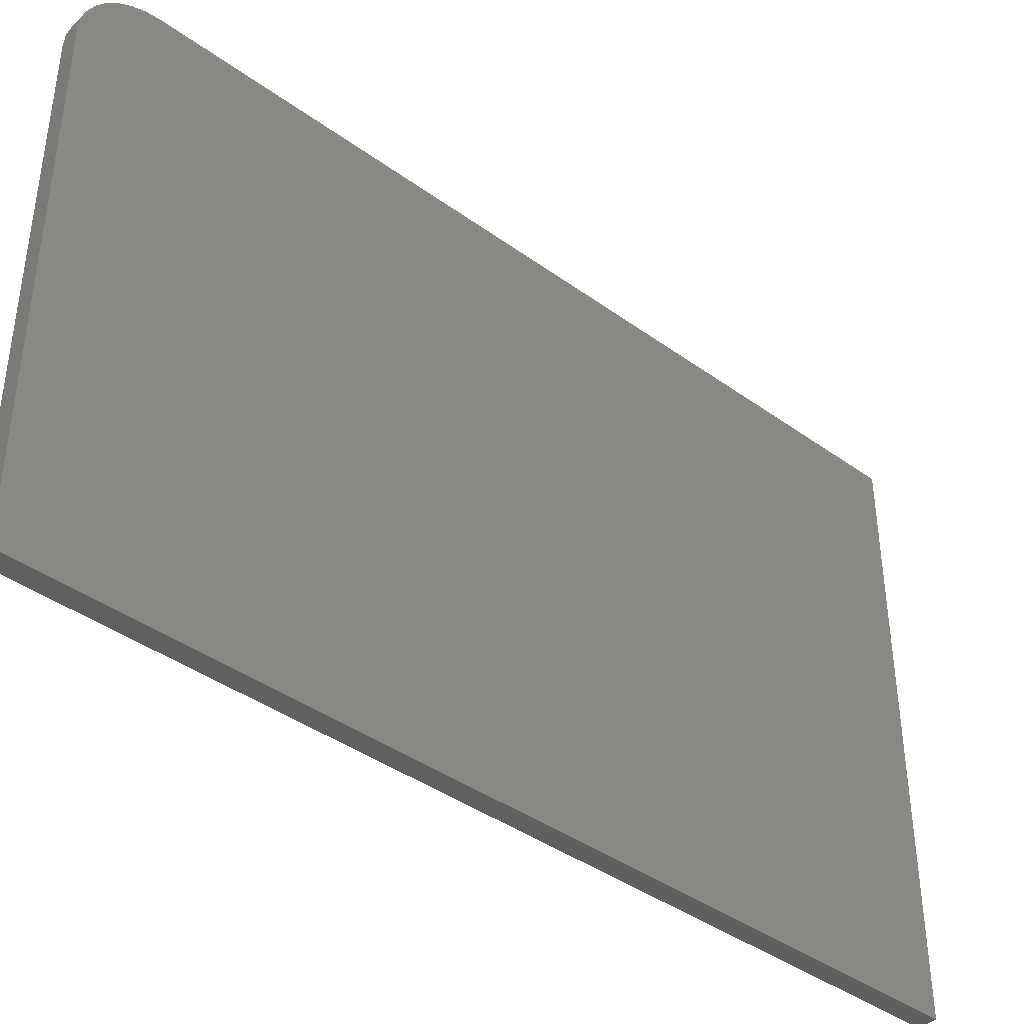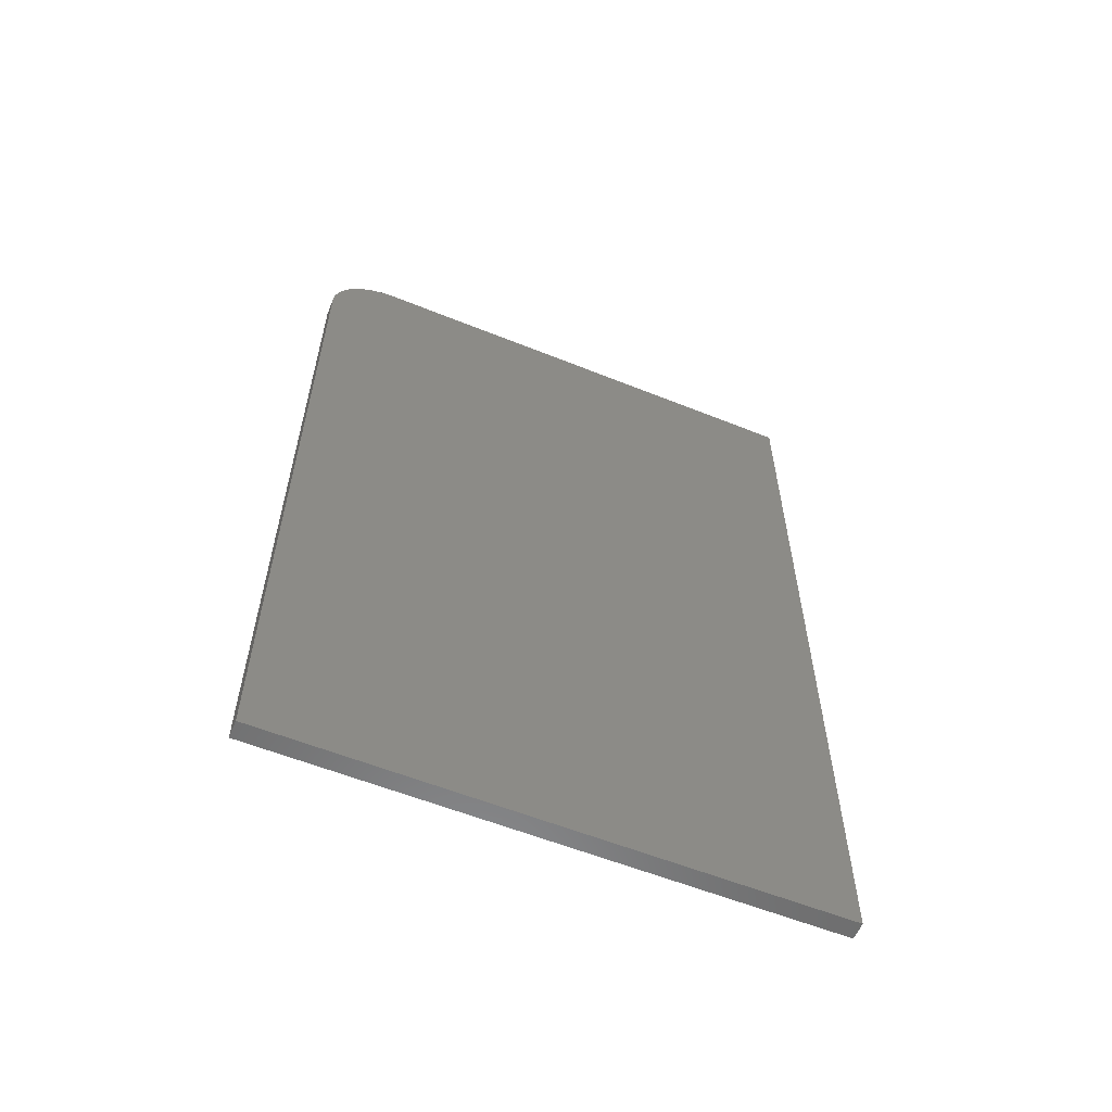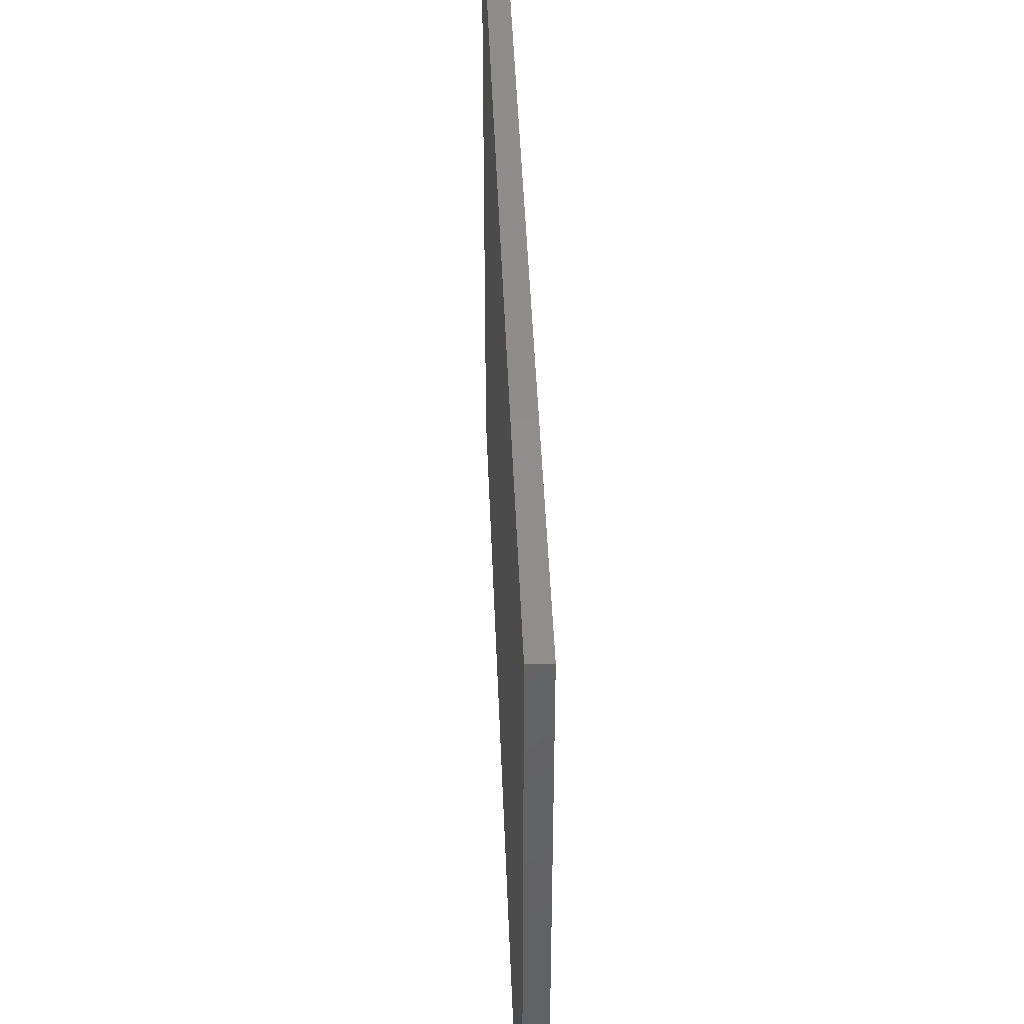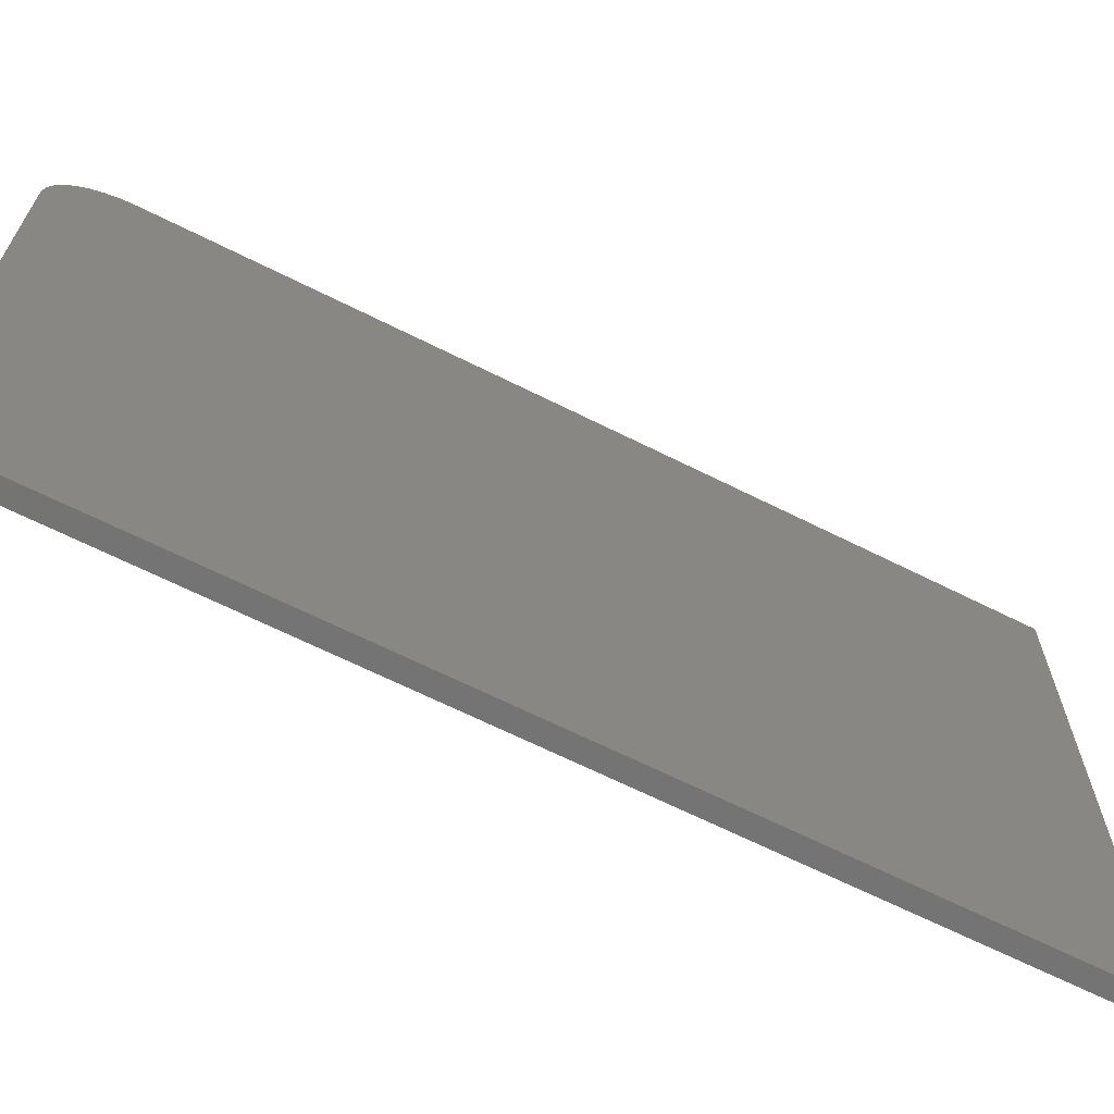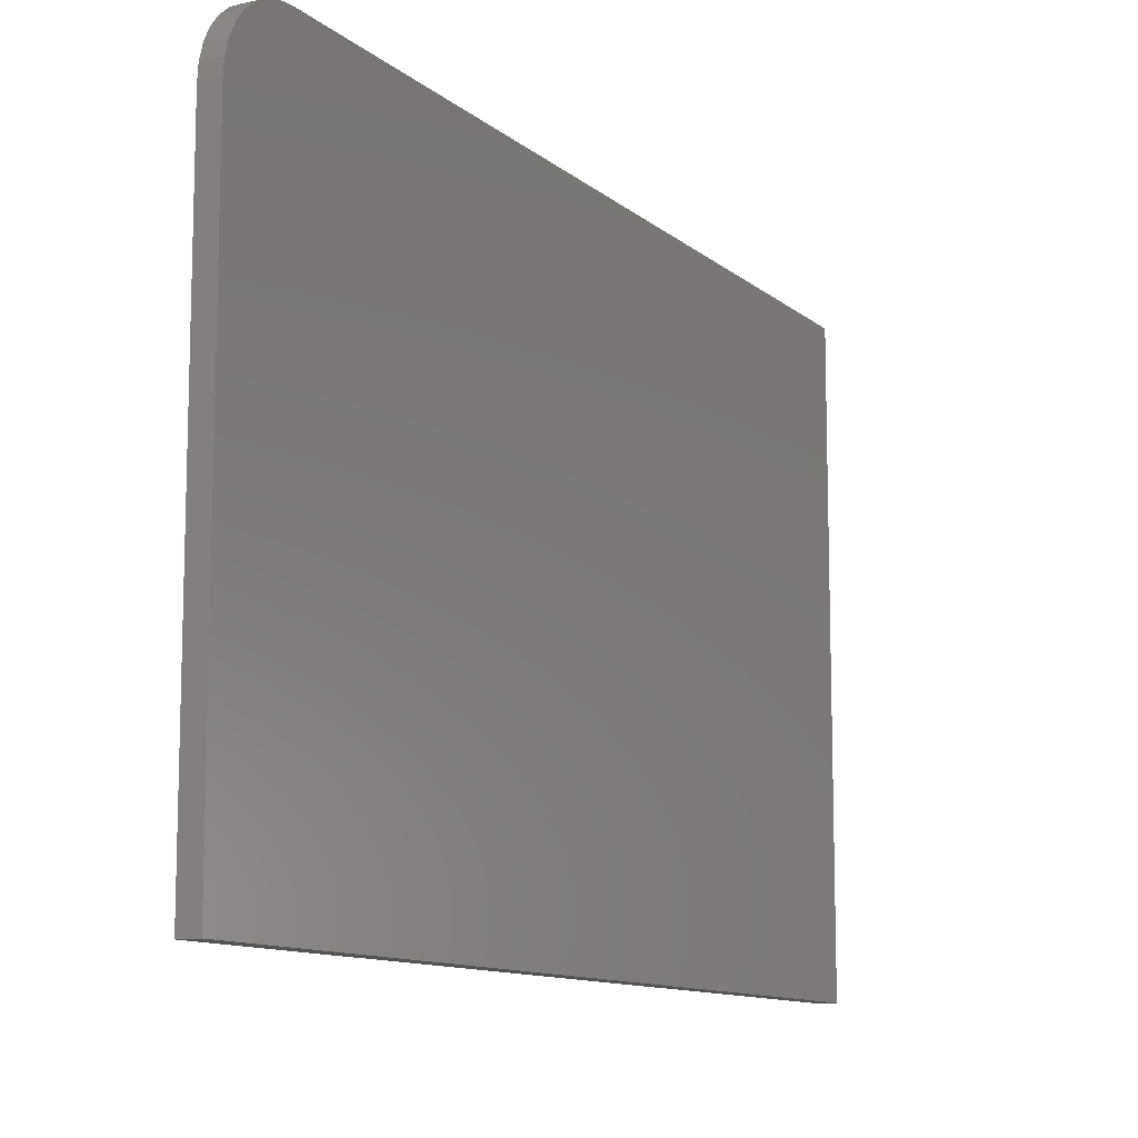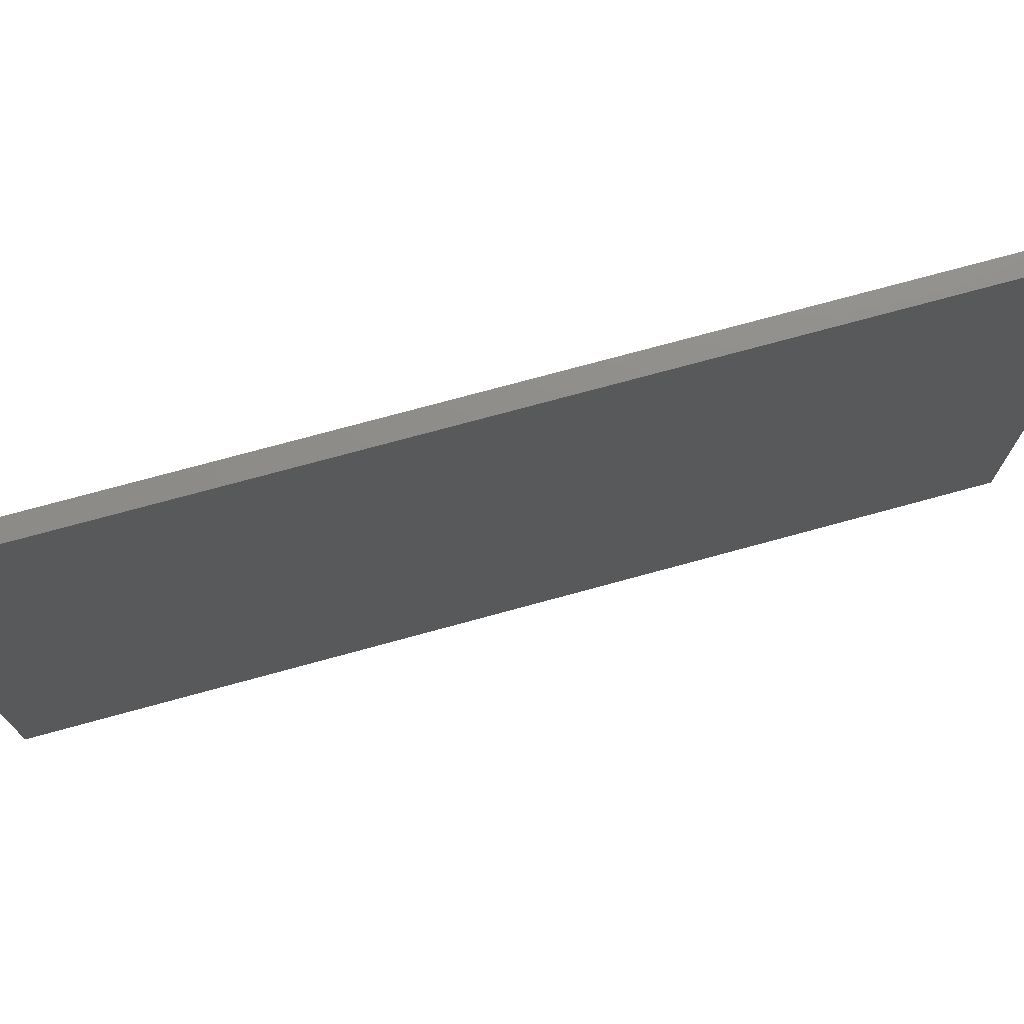
<metadata>
{"format":"stl","ext":"stl","renderer":"f3d","projection":"perspective","resolution":1024,"background":"white","views":[{"elev":-40.3,"azim":-131.7,"up":"+Z"},{"elev":-58.2,"azim":67.4,"up":"+Y"},{"elev":42.4,"azim":-2.1,"up":"+Z"},{"elev":-66.3,"azim":-116.7,"up":"+Z"},{"elev":-11.1,"azim":-151.7,"up":"+Z"},{"elev":74.2,"azim":-105.3,"up":"+Z"}]}
</metadata>
<code>
# stl→obj: 24 verts, 44 faces
v 0.03125 -0.75 0.4866
v 0.03125 -0.75 -0.4766
v 0.03125 0.75 -0.4766
v 0.03125 0.75 0.3694
v 0.03125 0.7477 0.3923
v 0.03125 0.7411 0.4143
v 0.03125 0.7303 0.4345
v 0.03125 0.7157 0.4523
v 0.03125 0.6979 0.4668
v 0.03125 0.6777 0.4777
v 0.03125 0.6557 0.4843
v 0.03125 0.6328 0.4866
v -5.347e-17 -0.75 0.4866
v -5.347e-17 0.6328 0.4866
v -5.334e-17 0.6557 0.4843
v -5.297e-17 0.6777 0.4777
v -5.237e-17 0.6979 0.4668
v -5.156e-17 0.7157 0.4523
v -5.057e-17 0.7303 0.4345
v -4.945e-17 0.7411 0.4143
v -4.823e-17 0.7477 0.3923
v -4.696e-17 0.75 0.3694
v 5.099e-33 0.75 -0.4766
v 0 -0.75 -0.4766
f 1 2 3
f 1 3 4
f 1 4 5
f 1 5 6
f 1 6 7
f 1 7 8
f 1 8 9
f 1 9 10
f 1 10 11
f 1 11 12
f 13 14 15
f 13 15 16
f 13 16 17
f 13 17 18
f 13 18 19
f 13 19 20
f 13 20 21
f 13 21 22
f 13 22 23
f 13 23 24
f 12 14 1
f 1 14 13
f 3 23 4
f 4 23 22
f 14 12 15
f 15 12 11
f 15 11 16
f 16 11 10
f 16 10 17
f 17 10 9
f 17 9 18
f 18 9 8
f 18 8 19
f 19 8 7
f 19 7 20
f 20 7 6
f 20 6 21
f 21 6 5
f 21 5 22
f 22 5 4
f 1 13 2
f 2 13 24
f 2 24 3
f 3 24 23

</code>
